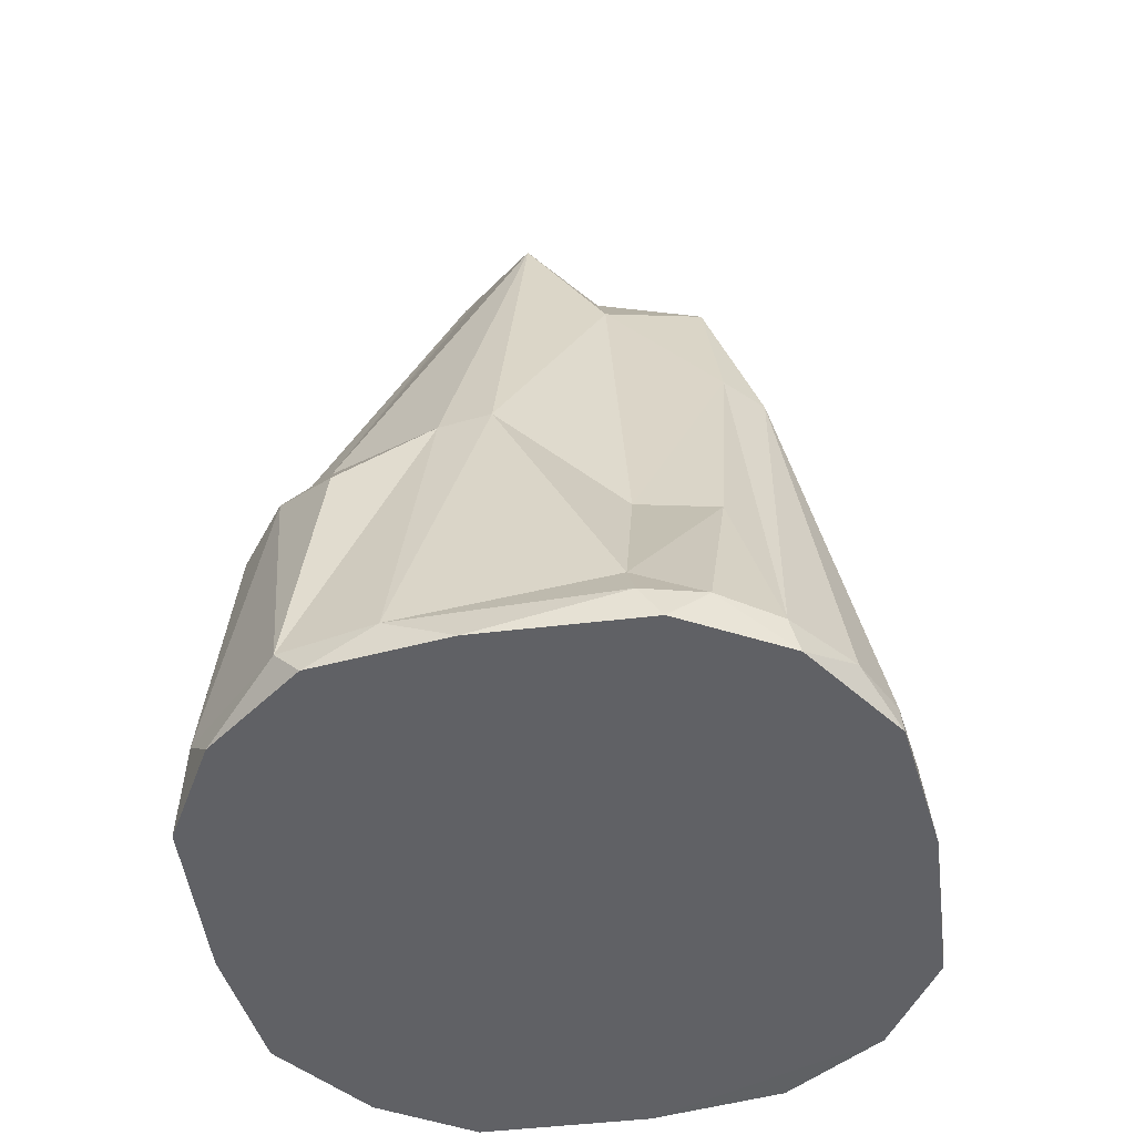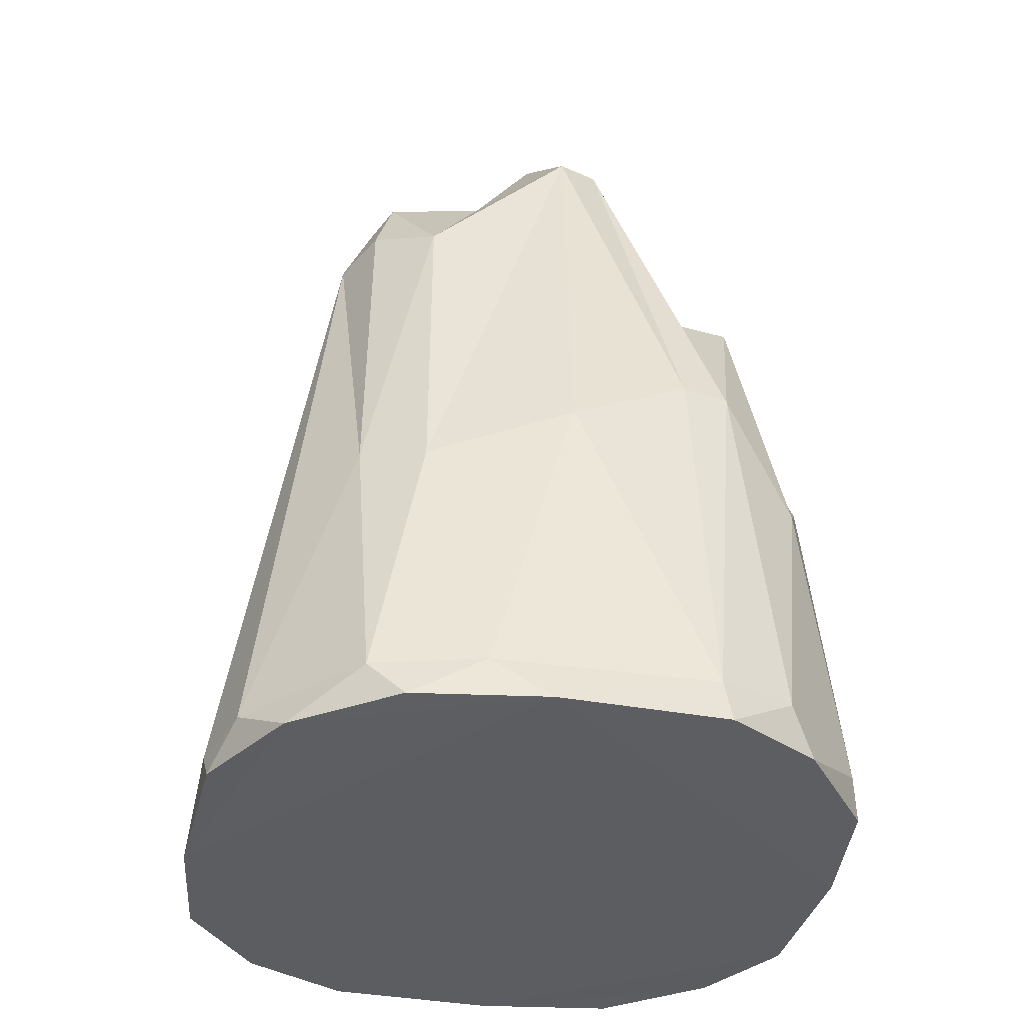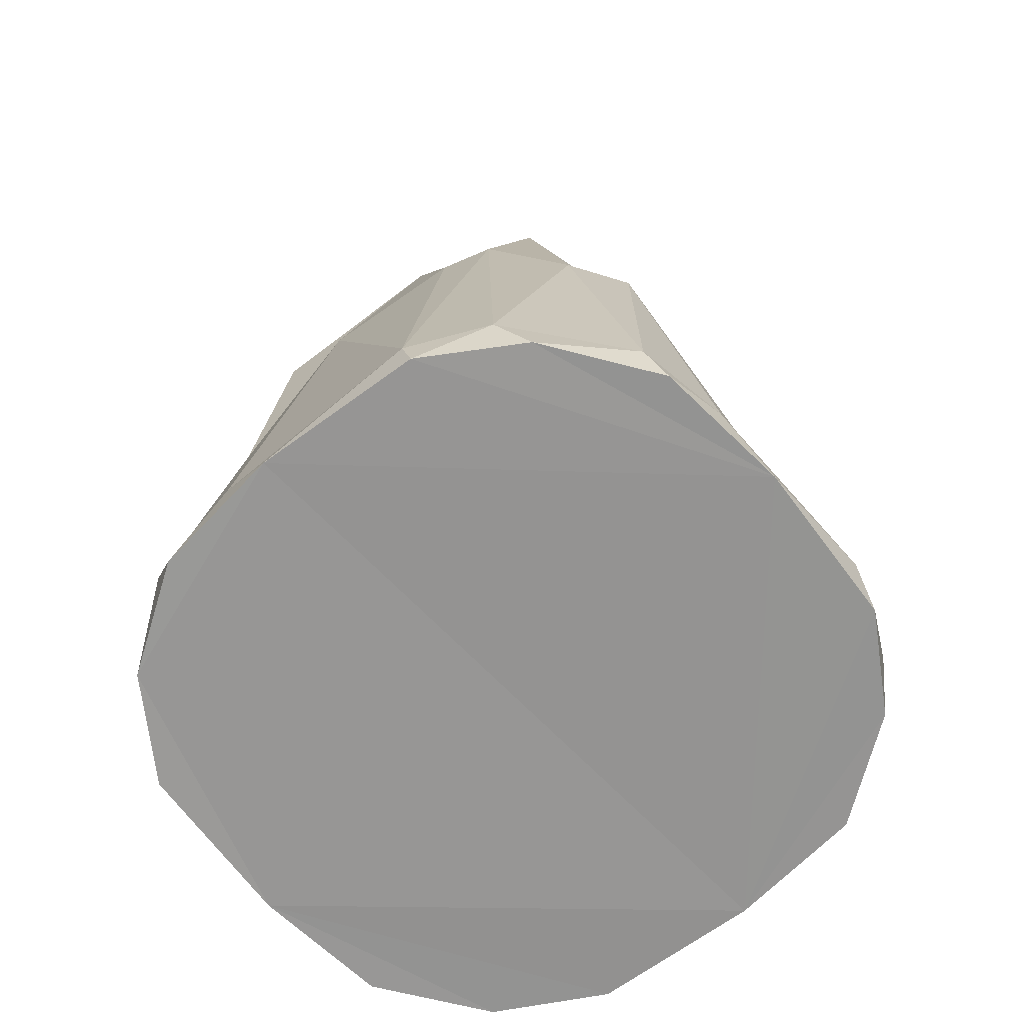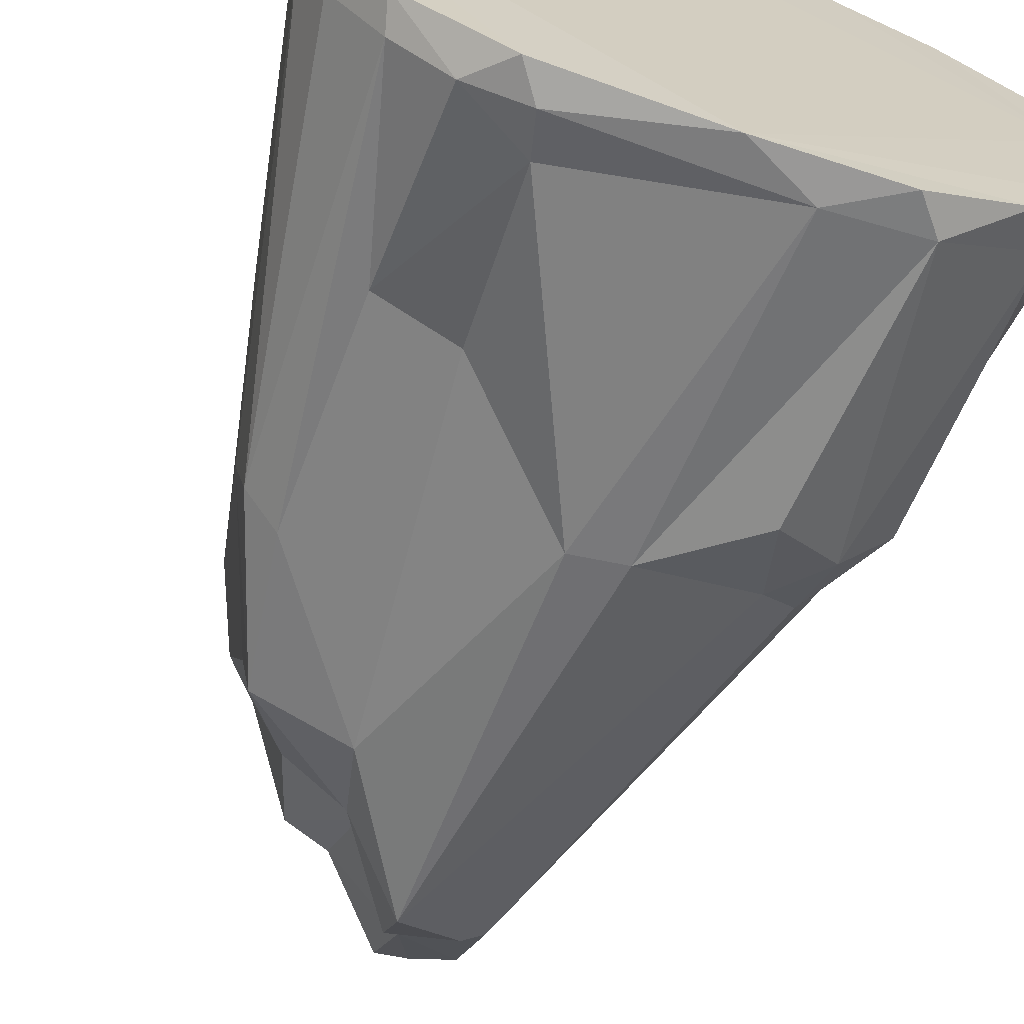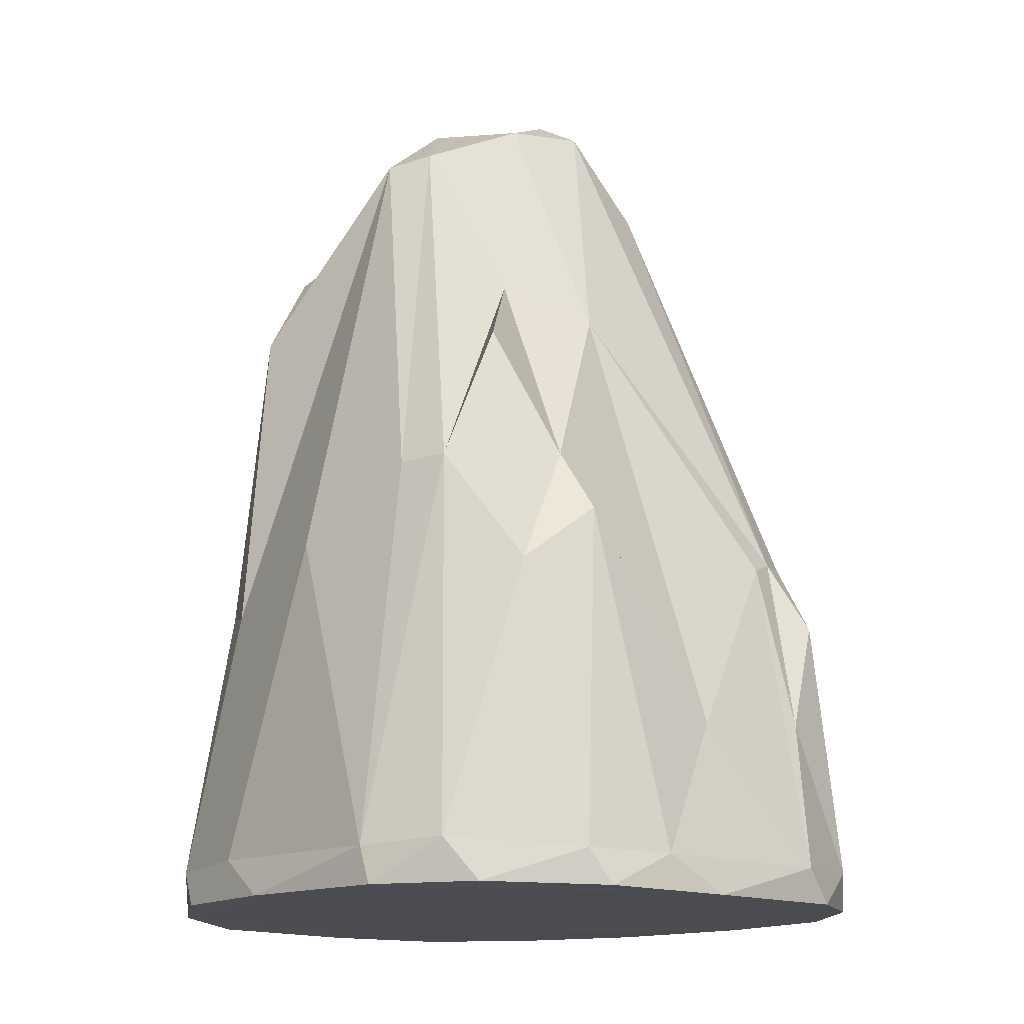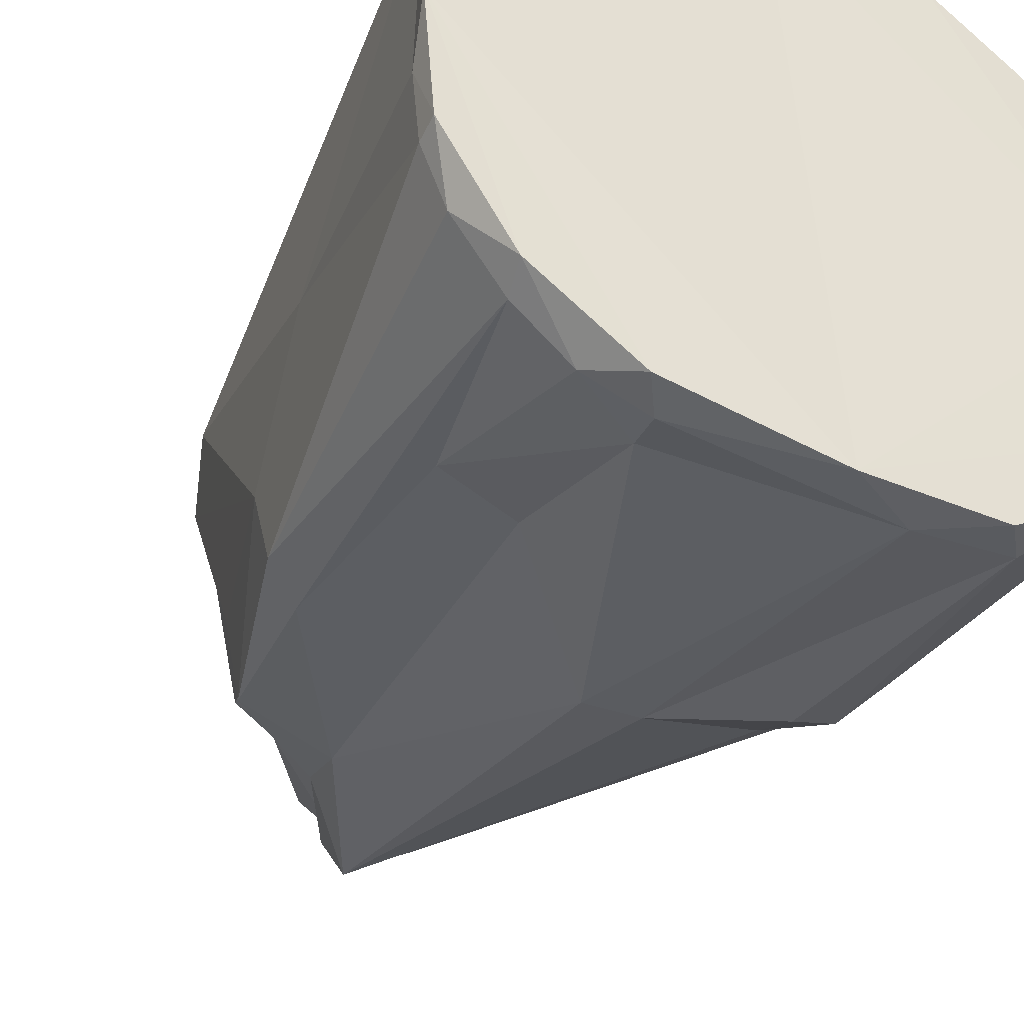
<metadata>
{"format":"obj","ext":"obj","renderer":"f3d","projection":"perspective","resolution":1024,"background":"white","views":[{"elev":-49.3,"azim":-167.9,"up":"+Y"},{"elev":-36.6,"azim":-8.9,"up":"+Y"},{"elev":-66.9,"azim":41.1,"up":"+Y"},{"elev":-67.7,"azim":-18.8,"up":"+Z"},{"elev":-14.9,"azim":48.9,"up":"+Y"},{"elev":-43.7,"azim":-29.3,"up":"+Z"}]}
</metadata>
<code>
o Cube
v 0.1062 1.206 -0.1609
v -0.08936 1.188 0.09621
v -0.2648 0.08515 0.4385
v -0.2817 0.5009 0.3512
v -0.2703 0.9837 0.2981
v 0.4513 0.07944 0.2539
v 0.3802 0.4919 0.3084
v 0.3627 0.6644 0.2219
v 0.2649 0.07757 -0.452
v 0.323 0.4915 -0.3557
v 0.2587 0.5588 -0.3432
v -0.4233 0.06651 -0.2986
v -0.3382 0.6599 -0.2552
v -0.3155 0.9685 0.226
v -0.3517 0.6827 -0.1444
v -0.3978 0.4826 -0.02049
v -0.4258 0.07262 0.2961
v 0.3448 0.5707 -0.2411
v 0.3647 0.552 -0.1928
v 0.249 0.9365 0.05397
v 0.3898 0.4655 -0.285
v 0.4131 0.08322 -0.3176
v 0.474 0.07734 -0.1743
v 0.4734 0.07805 0.1182
v -0.06731 1.095 -0.1359
v -0.2222 1.129 0.1687
v -0.1803 1.072 -0.06821
v 0.1339 1.313 -0.02278
v 0.03503 1.25 -0.1108
v -0.2869 0.6873 -0.2902
v -0.2785 0.3588 -0.336
v 0.01919 0.5626 -0.3958
v 0.09505 0.5533 -0.3948
v -0.2687 0.07915 -0.4388
v -0.1829 0.07405 -0.4689
v 0.1269 0.07859 -0.4746
v 0.03832 1.203 0.2955
v -0.1833 0.9414 0.3655
v 0.2738 0.6565 0.3699
v -0.1891 0.4798 0.4013
v 0.3237 0.09402 0.4087
v 0.2128 0.08624 0.4647
v -0.1041 0.08987 0.4689
v -0.002966 1.33 0.09658
v -0.00024 1.308 0.1656
v -0.1015 1.107 0.2647
v -0.09293 1.048 -0.2103
v -0.3648 0.02656 0.3664
v -0.3627 0.0248 -0.3733
v 0.3732 0.02907 -0.3607
v 0.3596 0.03264 0.3724
v -0.35 0.07327 -0.3839
v -0.2414 1.089 0.2579
v -0.2575 0.9101 -0.2518
v -0.4647 0.02064 -0.2204
v -0.4817 0.01948 -0.01988
v -0.4601 0.02072 0.2256
v 0.4643 0.02886 0.221
v 0.4803 0.02615 0.0208
v 0.4607 0.02738 -0.2227
v -0.2692 1.087 0.1965
v -0.4663 0.05771 0.2033
v -0.4616 0.0587 -0.2219
v 0.4228 0.3002 -0.208
v 0.4164 0.5753 0.2055
v 0.2245 0.02803 -0.4644
v 0.02643 0.02661 -0.481
v -0.2153 0.02684 -0.4615
v 0.01008 1.229 -0.1559
v -0.2134 0.03125 0.4601
v -0.01864 0.03189 0.4792
v 0.2261 0.0319 0.4591
v -0.07311 1.172 0.179
v -0.168 0.1366 -0.4419
v 0.2302 0.4495 -0.42
v 0.02453 0.5546 0.4333
v 0.09856 1.214 0.262
v 0.1948 0.9797 0.1851
v 0.1362 1.196 -0.1449
v 0.3083 0.5779 -0.3044
v 0.2981 0.8541 0.2974
v -0.142 1.2 0.004277
v 0.4376 0.2794 0.00211
v -0.4717 0.05957 -0.1125
v -0.2673 0.9452 -0.102
v 0.2031 0.6546 0.3926
v -0.1601 0.3883 -0.341
v -0.1165 0.9346 -0.2694
v 0.006337 1.146 -0.2646
v -0.07744 1.212 -0.02212
v 0.03066 1.355 0.006541
v 0.07697 1.347 0.003042
v 0.1258 1.293 0.1032
g Cube_Cube_dirt
f 54 85 27
f 79 11 1
f 20 93 78
f 26 53 73
f 2 82 73
f 3 4 17
f 3 48 70
f 38 53 5
f 6 65 7
f 7 41 6
f 6 51 58
f 65 8 7
f 9 75 10
f 10 22 9
f 9 50 66
f 75 11 10
f 12 55 63
f 12 49 55
f 12 63 13
f 13 30 52
f 13 52 12
f 15 54 13
f 13 54 30
f 14 53 61
f 61 15 14
f 4 14 17
f 17 14 62
f 63 84 16
f 17 57 48
f 16 84 62
f 62 56 57
f 84 55 56
f 18 20 19
f 8 83 20
f 21 80 18
f 18 64 21
f 23 64 19
f 19 83 23
f 65 83 8
f 22 64 23
f 22 60 50
f 23 59 60
f 24 65 6
f 24 58 59
f 82 90 25
f 25 27 82
f 79 28 18
f 28 20 18
f 82 27 26
f 26 85 61
f 28 92 93
f 44 90 2
f 79 1 29
f 29 28 79
f 69 25 29
f 54 88 30
f 30 87 31
f 88 89 32
f 32 89 33
f 33 89 11
f 34 52 31
f 31 74 34
f 33 11 75
f 34 49 52
f 34 68 49
f 74 36 35
f 35 67 68
f 36 32 33
f 33 9 36
f 36 66 67
f 39 81 78
f 78 77 39
f 86 77 37
f 37 46 38
f 40 37 38
f 41 72 51
f 42 76 43
f 42 71 72
f 43 40 3
f 43 70 71
f 45 93 91
f 2 73 44
f 37 77 45
f 46 37 45
f 45 73 46
f 47 54 25
f 47 88 54
f 47 25 69
f 47 89 88
f 1 11 89
f 79 80 11
f 73 53 46
f 3 17 48
f 4 3 40
f 40 38 4
f 5 4 38
f 38 46 53
f 6 41 51
f 8 81 7
f 8 20 78
f 8 78 81
f 9 22 50
f 11 80 10
f 12 52 49
f 63 15 13
f 15 85 54
f 14 5 53
f 61 85 15
f 14 15 16
f 4 5 14
f 16 62 14
f 16 15 63
f 17 62 57
f 62 84 56
f 84 63 55
f 19 20 83
f 21 10 80
f 18 19 64
f 22 10 21
f 22 21 64
f 22 23 60
f 23 83 24
f 23 24 59
f 24 83 65
f 24 6 58
f 25 54 27
f 2 90 82
f 18 80 79
f 20 28 93
f 61 53 26
f 73 82 26
f 26 27 85
f 91 93 92
f 44 91 90
f 29 92 28
f 29 1 69
f 91 92 29
f 29 25 90
f 90 91 29
f 30 88 87
f 32 87 88
f 31 52 30
f 31 87 74
f 32 74 87
f 34 74 35
f 34 35 68
f 74 32 36
f 35 36 67
f 33 75 9
f 36 9 66
f 39 77 86
f 39 7 81
f 39 86 42
f 86 37 76
f 40 76 37
f 41 7 39
f 41 39 42
f 41 42 72
f 42 86 76
f 42 43 71
f 43 76 40
f 43 3 70
f 45 91 44
f 44 73 45
f 78 93 77
f 45 77 93
f 47 69 89
f 89 69 1
f 59 71 67
f 48 57 56
f 56 55 49
f 49 68 56
f 68 67 56
f 67 66 50
f 50 60 67
f 60 59 67
f 59 58 51
f 51 72 59
f 72 71 59
f 71 70 48
f 48 56 71
f 67 71 56

</code>
